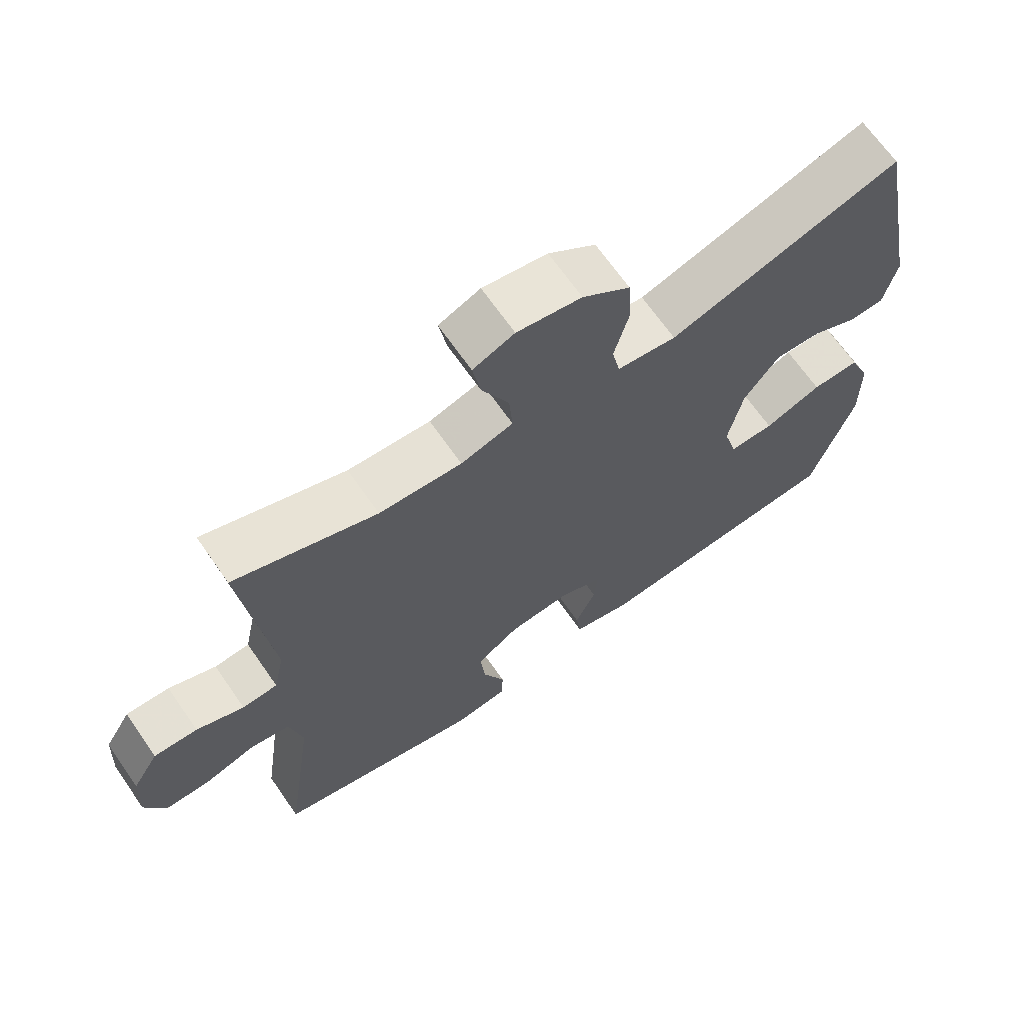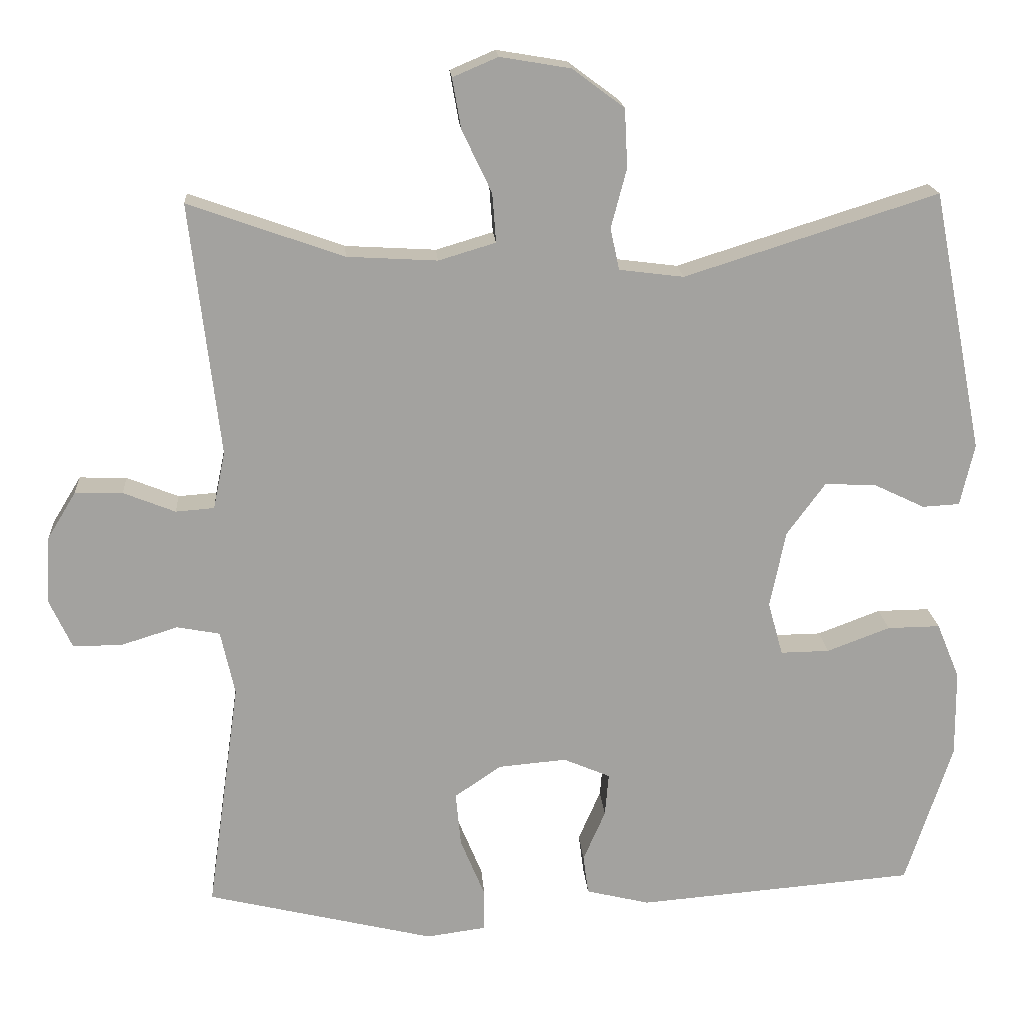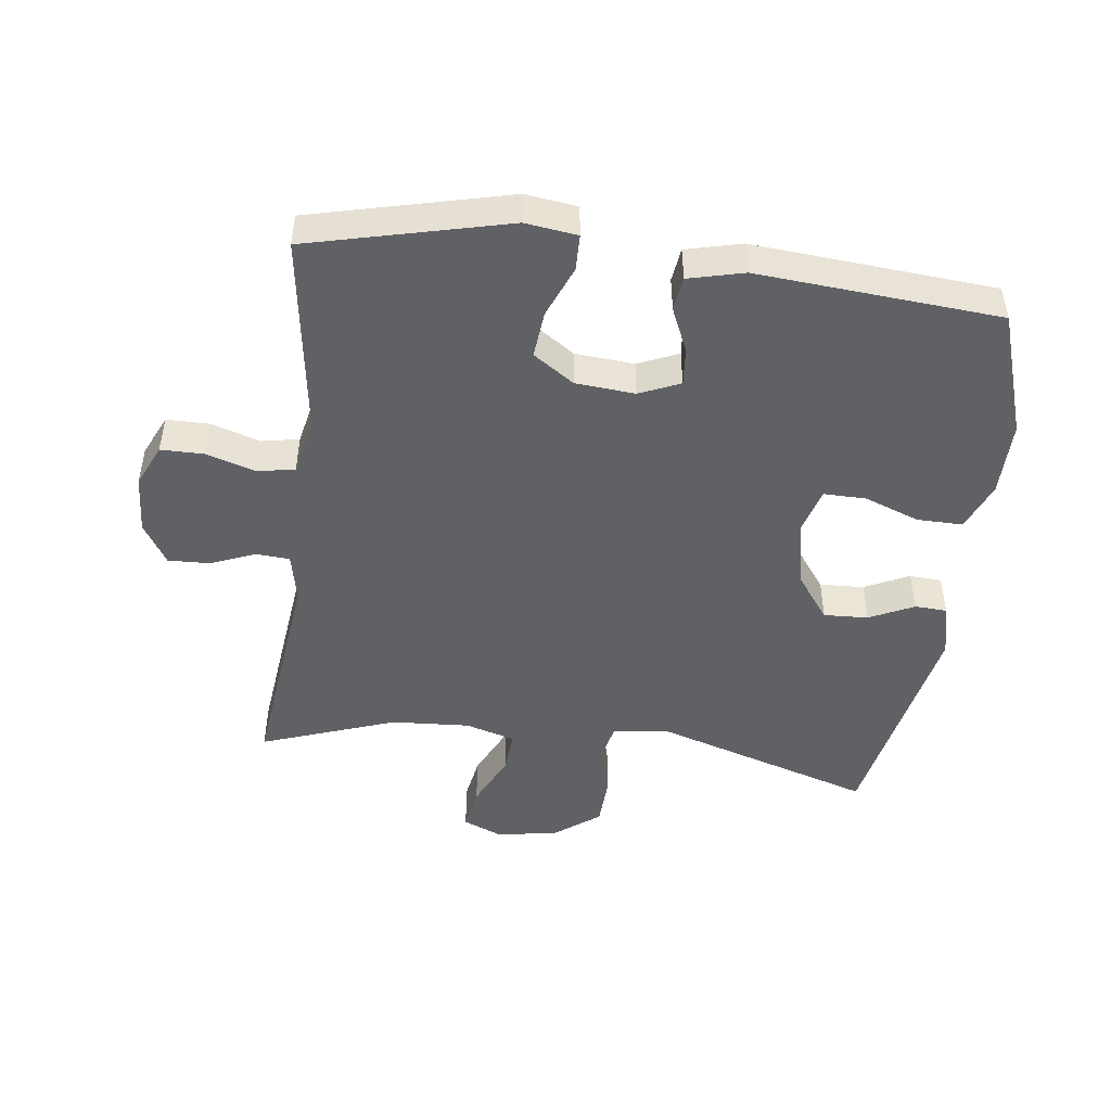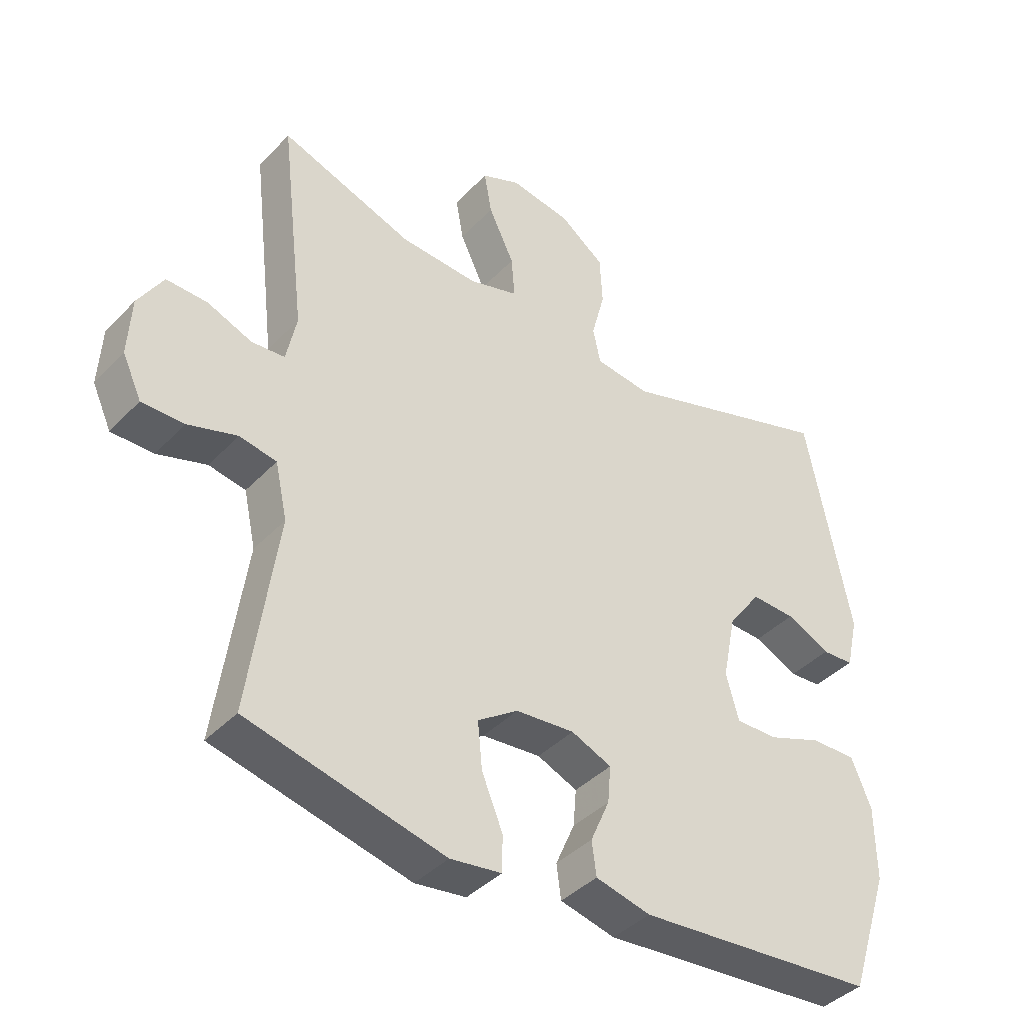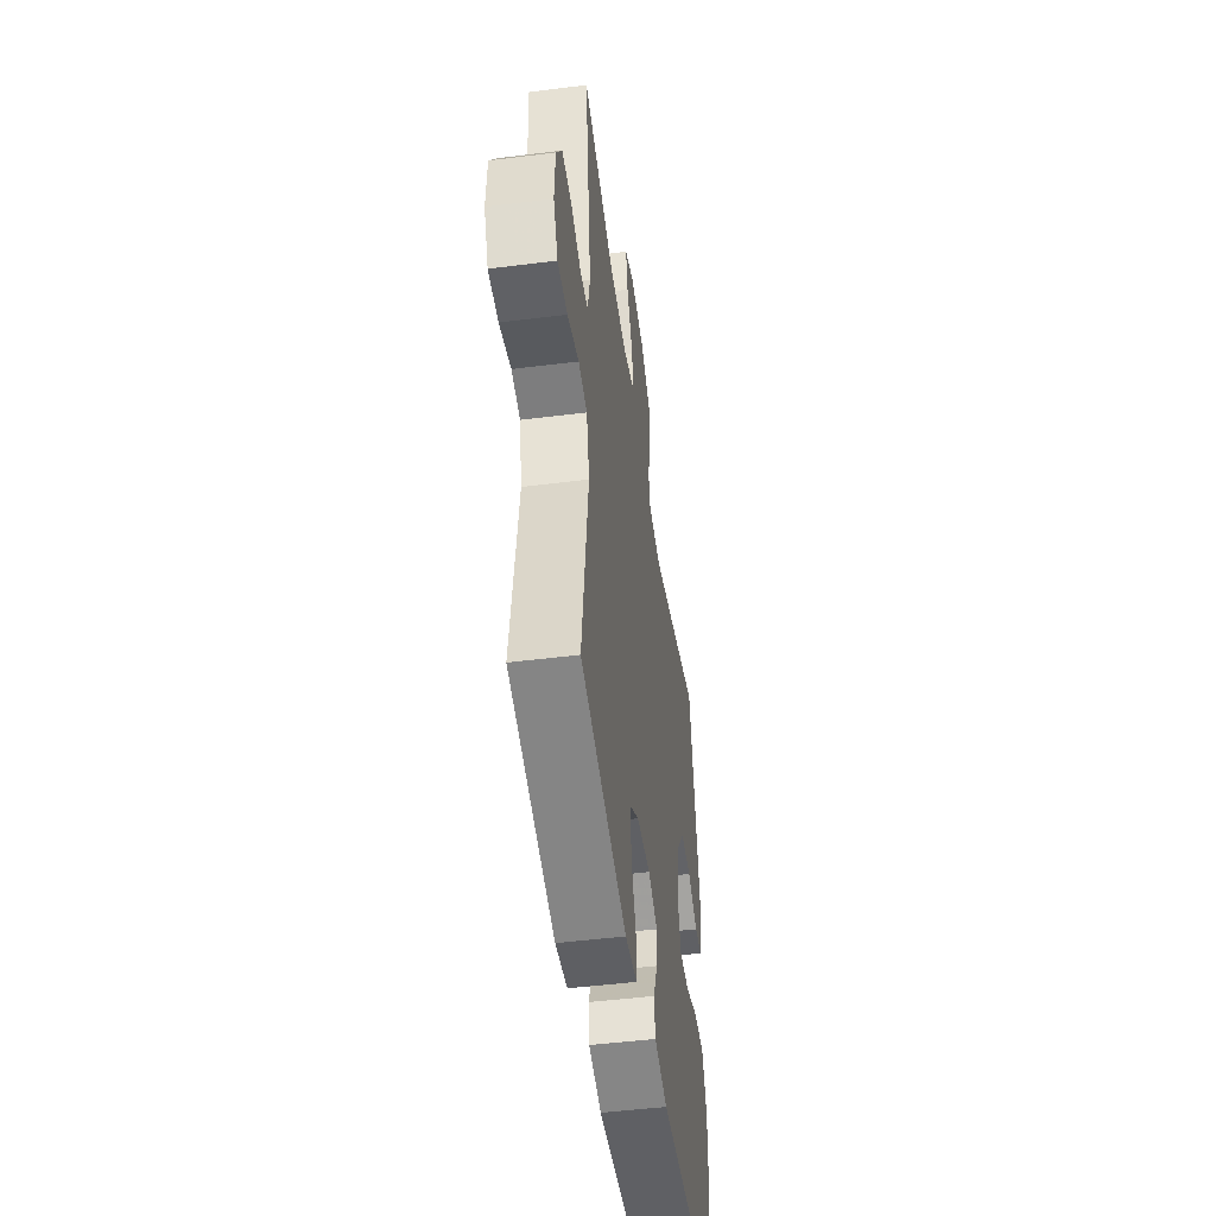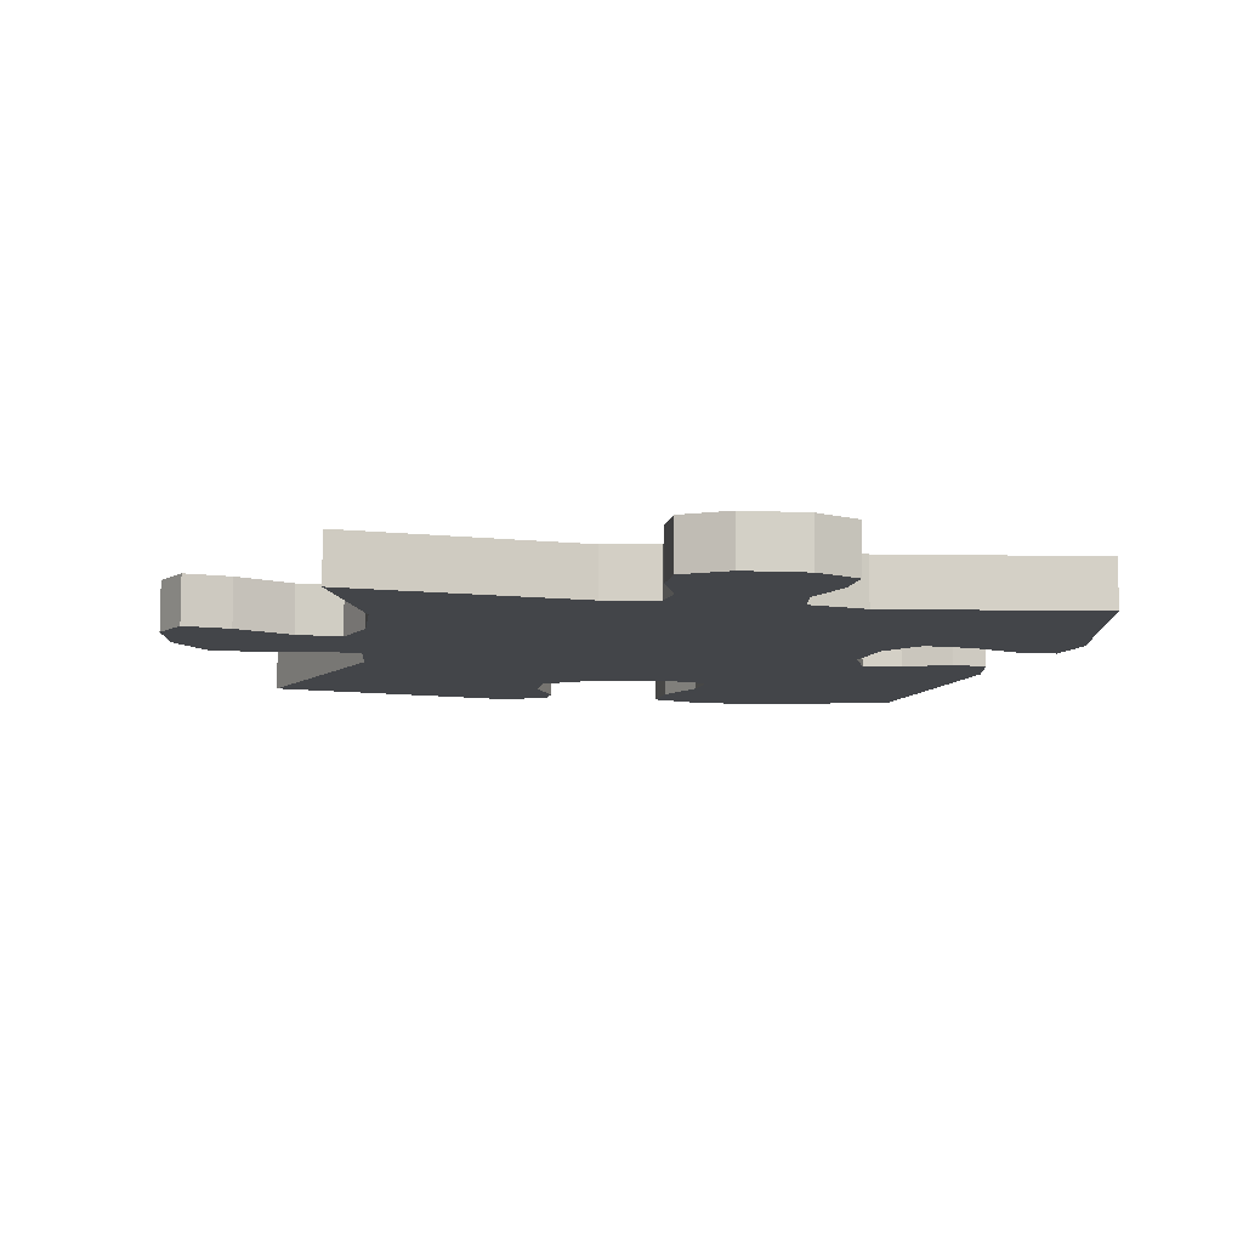
<metadata>
{"format":"obj","ext":"obj","renderer":"f3d","projection":"perspective","resolution":1024,"background":"white","views":[{"elev":67.4,"azim":145.2,"up":"+Z"},{"elev":17.8,"azim":176.0,"up":"+Z"},{"elev":-47.5,"azim":172.9,"up":"+Y"},{"elev":-40.4,"azim":141.4,"up":"+Z"},{"elev":-48.6,"azim":98.0,"up":"+Z"},{"elev":-8.6,"azim":79.2,"up":"+Y"}]}
</metadata>
<code>
v -0.5 0.07 -0.5
v -0.563 0.07 -0.307
v -0.562 0.07 -0.19
v -0.531 0.07 -0.115
v -0.46 0.07 -0.116
v -0.375 0.07 -0.148
v -0.309 0.07 -0.149
v -0.289 0.07 -0.077
v -0.31 0.07 0.027
v -0.362 0.07 0.098
v -0.431 0.07 0.095
v -0.5 0.07 0.062
v -0.55 0.07 0.065
v -0.569 0.07 0.148
v -0.5 0.07 0.5
v -0.159 0.07 0.392
v -0.072 0.07 0.403
v -0.06 0.07 0.459
v -0.081 0.07 0.539
v -0.077 0.07 0.618
v -0.007 0.07 0.67
v 0.088 0.07 0.686
v 0.149 0.07 0.66
v 0.137 0.07 0.592
v 0.097 0.07 0.508
v 0.092 0.07 0.442
v 0.169 0.07 0.419
v 0.291 0.07 0.426
v 0.5 0.07 0.5
v 0.46 0.07 0.159
v 0.476 0.07 0.082
v 0.528 0.07 0.078
v 0.598 0.07 0.106
v 0.662 0.07 0.108
v 0.701 0.07 0.044
v 0.706 0.07 -0.048
v 0.676 0.07 -0.113
v 0.61 0.07 -0.113
v 0.533 0.07 -0.089
v 0.475 0.07 -0.1
v 0.456 0.07 -0.187
v 0.5 0.07 -0.5
v 0.192 0.07 -0.574
v 0.112 0.07 -0.563
v 0.111 0.07 -0.507
v 0.144 0.07 -0.427
v 0.151 0.07 -0.354
v 0.088 0.07 -0.311
v -0.004 0.07 -0.303
v -0.067 0.07 -0.33
v -0.062 0.07 -0.388
v -0.032 0.07 -0.457
v -0.039 0.07 -0.51
v -0.125 0.07 -0.531
v -0.5 0 -0.5
v -0.563 0 -0.307
v -0.562 0 -0.19
v -0.531 0 -0.115
v -0.46 0 -0.116
v -0.375 0 -0.148
v -0.309 0 -0.149
v -0.289 0 -0.077
v -0.31 0 0.027
v -0.362 0 0.098
v -0.431 0 0.095
v -0.5 0 0.062
v -0.55 0 0.065
v -0.569 0 0.148
v -0.5 0 0.5
v -0.159 0 0.392
v -0.072 0 0.403
v -0.06 0 0.459
v -0.081 0 0.539
v -0.077 0 0.618
v -0.007 0 0.67
v 0.088 0 0.686
v 0.149 0 0.66
v 0.137 0 0.592
v 0.097 0 0.508
v 0.092 0 0.442
v 0.169 0 0.419
v 0.291 0 0.426
v 0.5 0 0.5
v 0.46 0 0.159
v 0.476 0 0.082
v 0.528 0 0.078
v 0.598 0 0.106
v 0.662 0 0.108
v 0.701 0 0.044
v 0.706 0 -0.048
v 0.676 0 -0.113
v 0.61 0 -0.113
v 0.533 0 -0.089
v 0.475 0 -0.1
v 0.456 0 -0.187
v 0.5 0 -0.5
v 0.192 0 -0.574
v 0.112 0 -0.563
v 0.111 0 -0.507
v 0.144 0 -0.427
v 0.151 0 -0.354
v 0.088 0 -0.311
v -0.004 0 -0.303
v -0.067 0 -0.33
v -0.062 0 -0.388
v -0.032 0 -0.457
v -0.039 0 -0.51
v -0.125 0 -0.531
f 51 52 53 54
f 50 51 54 1
f 49 50 1 2
f 43 44 45 46
f 41 42 43 46
f 40 41 46 47
f 36 37 38 39
f 36 39 40
f 35 36 40
f 32 33 34 35
f 31 32 35 40
f 30 31 40 47
f 28 29 30 47
f 22 23 24 25
f 22 25 26
f 21 22 26
f 18 19 20 21
f 17 18 21 26
f 13 14 15 16
f 11 12 13 16
f 10 11 16 17
f 9 10 17 26
f 3 4 5 6
f 49 2 3 6
f 48 49 6 7
f 27 28 47 48
f 8 9 26 27
f 7 8 27 48
f 108 107 106 105
f 55 108 105 104
f 56 55 104 103
f 100 99 98 97
f 100 97 96 95
f 101 100 95 94
f 93 92 91 90
f 94 93 90
f 94 90 89
f 89 88 87 86
f 94 89 86 85
f 101 94 85 84
f 101 84 83 82
f 79 78 77 76
f 80 79 76
f 80 76 75
f 75 74 73 72
f 80 75 72 71
f 70 69 68 67
f 70 67 66 65
f 71 70 65 64
f 80 71 64 63
f 60 59 58 57
f 60 57 56 103
f 61 60 103 102
f 102 101 82 81
f 81 80 63 62
f 102 81 62 61
f 1 55 56 2
f 2 56 57 3
f 3 57 58 4
f 4 58 59 5
f 5 59 60 6
f 6 60 61 7
f 7 61 62 8
f 8 62 63 9
f 9 63 64 10
f 10 64 65 11
f 11 65 66 12
f 12 66 67 13
f 13 67 68 14
f 14 68 69 15
f 15 69 70 16
f 16 70 71 17
f 17 71 72 18
f 18 72 73 19
f 19 73 74 20
f 20 74 75 21
f 21 75 76 22
f 22 76 77 23
f 23 77 78 24
f 24 78 79 25
f 25 79 80 26
f 26 80 81 27
f 27 81 82 28
f 28 82 83 29
f 29 83 84 30
f 30 84 85 31
f 31 85 86 32
f 32 86 87 33
f 33 87 88 34
f 34 88 89 35
f 35 89 90 36
f 36 90 91 37
f 37 91 92 38
f 38 92 93 39
f 39 93 94 40
f 40 94 95 41
f 41 95 96 42
f 42 96 97 43
f 43 97 98 44
f 44 98 99 45
f 45 99 100 46
f 46 100 101 47
f 47 101 102 48
f 48 102 103 49
f 49 103 104 50
f 50 104 105 51
f 51 105 106 52
f 52 106 107 53
f 53 107 108 54
f 54 108 55 1

</code>
